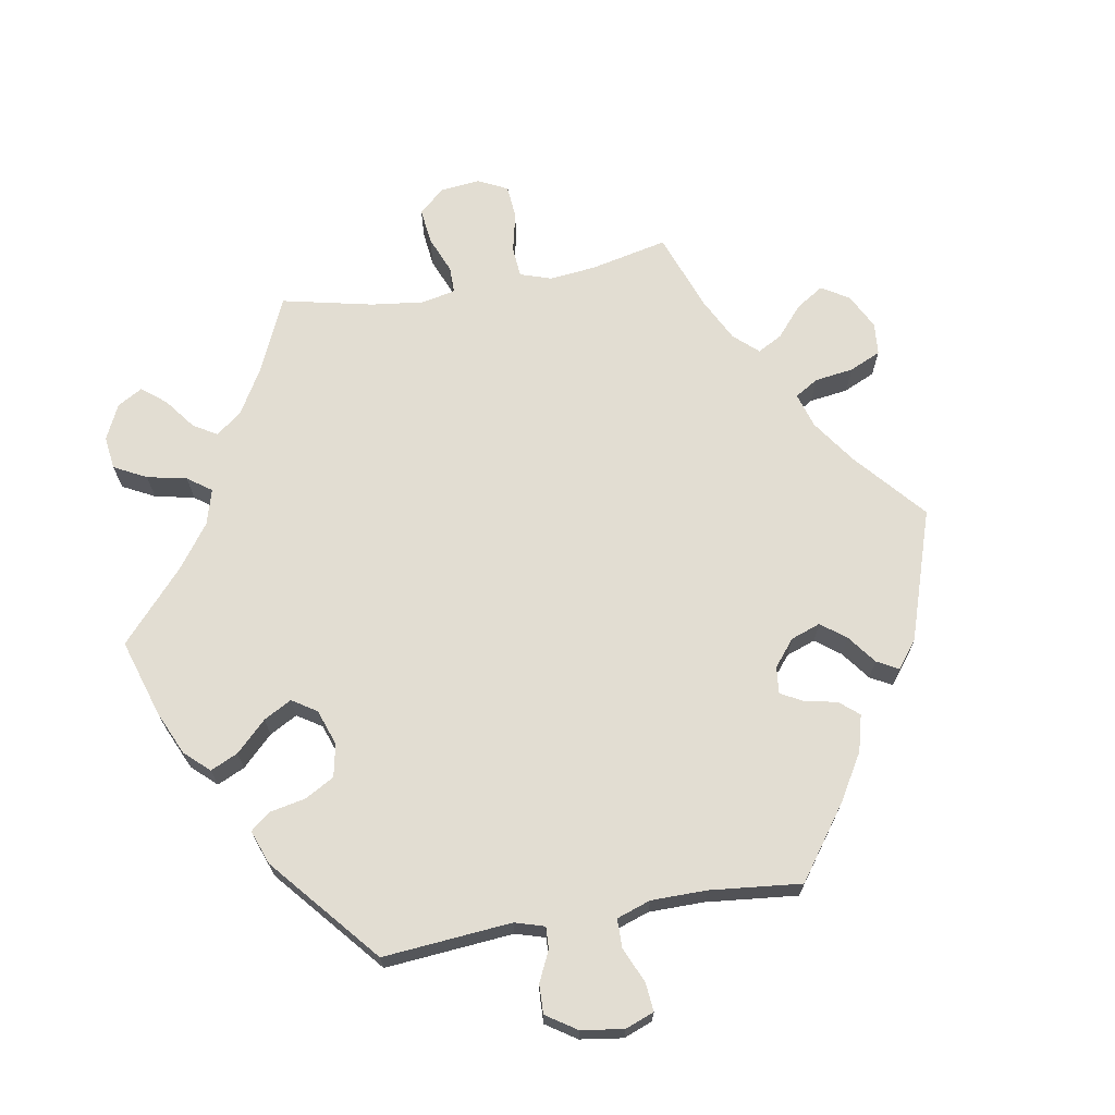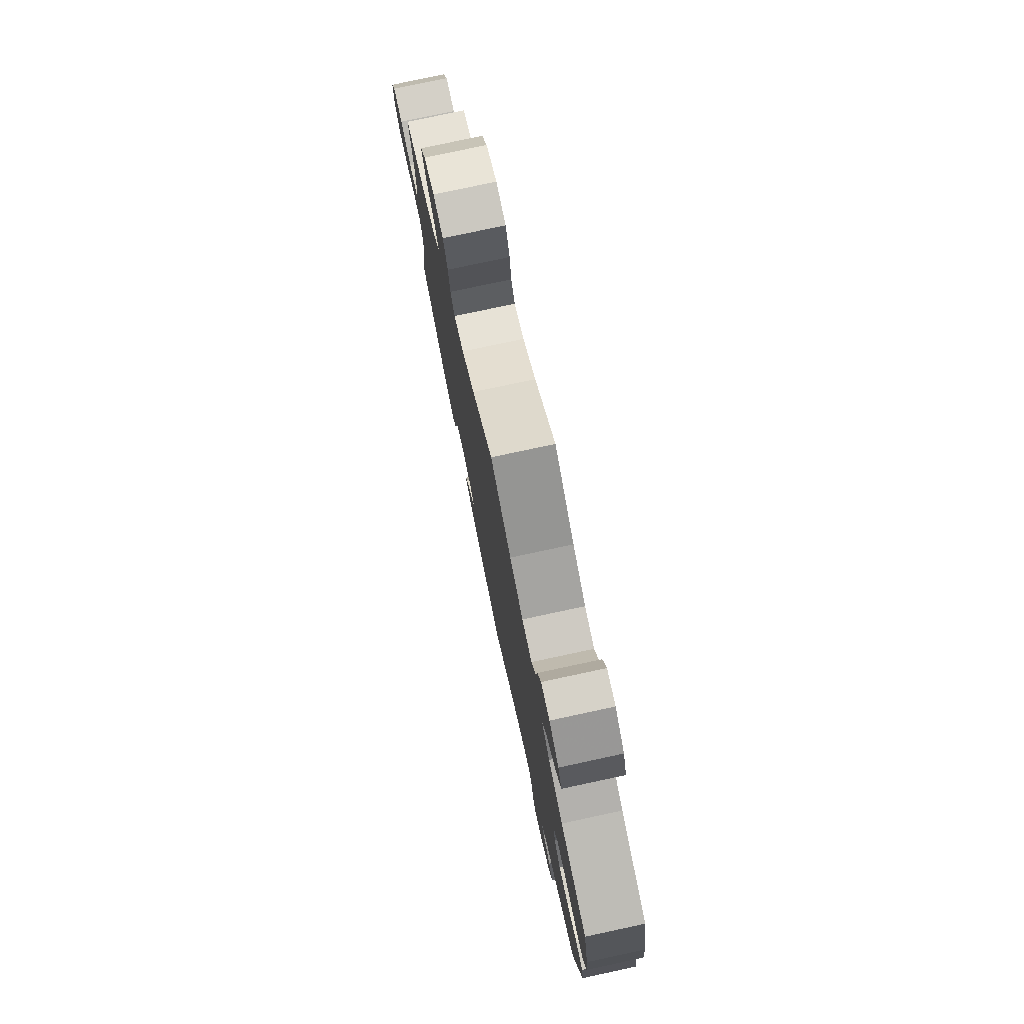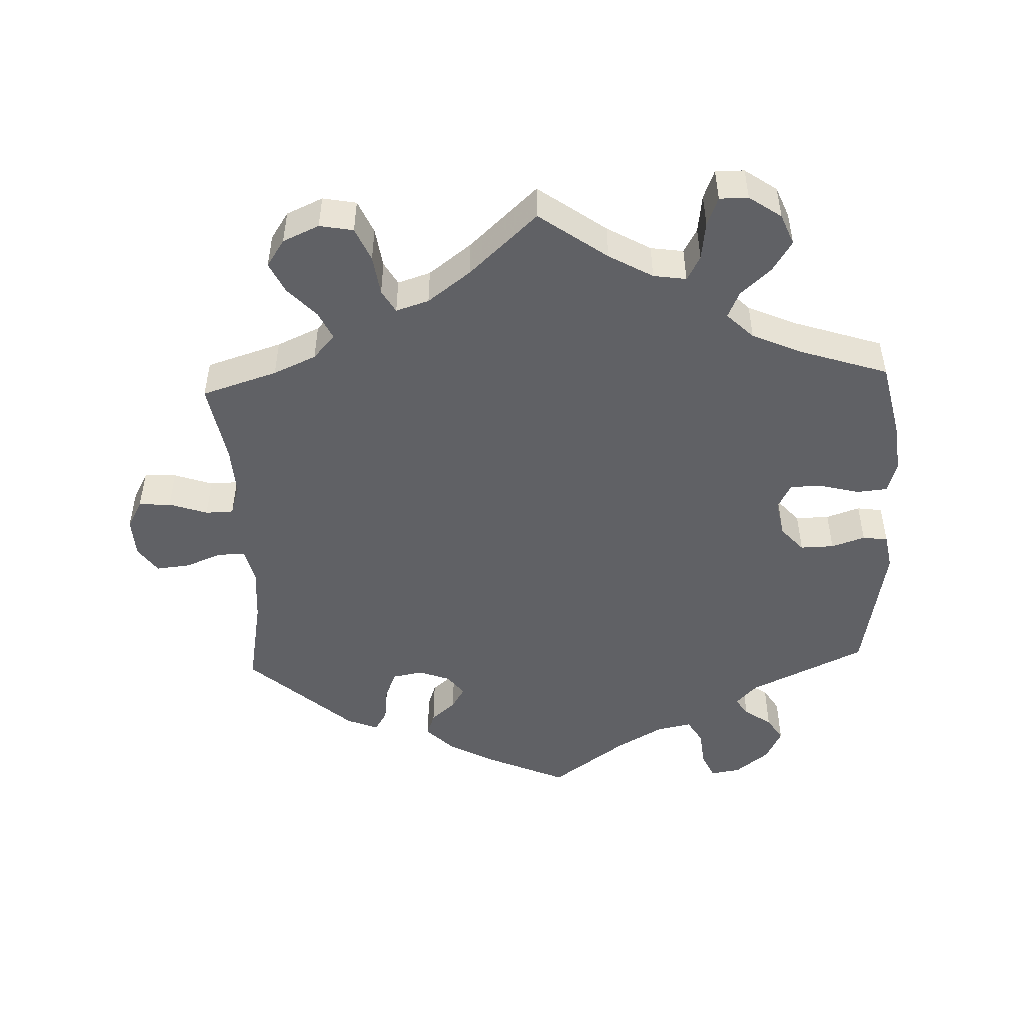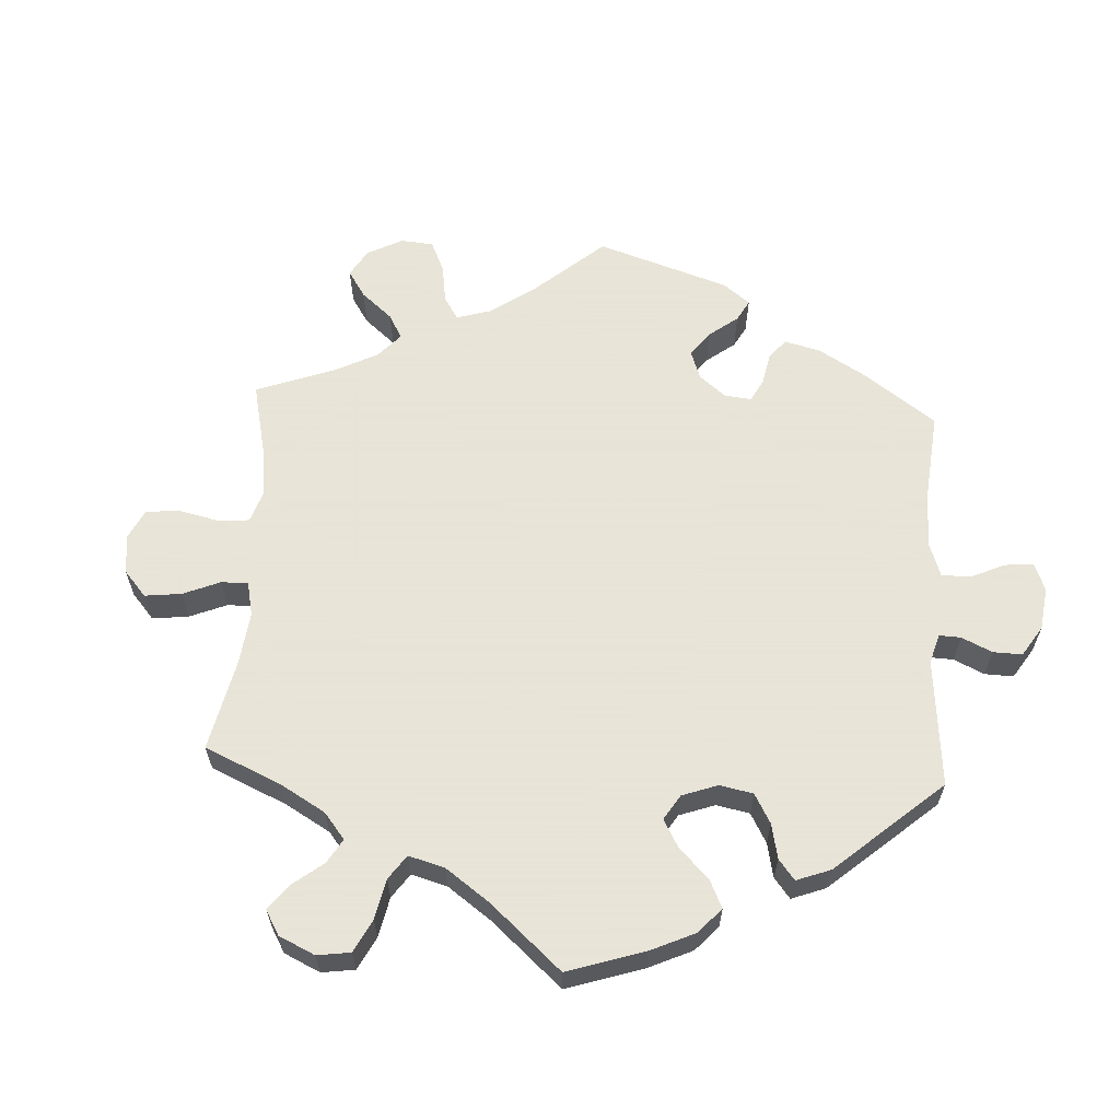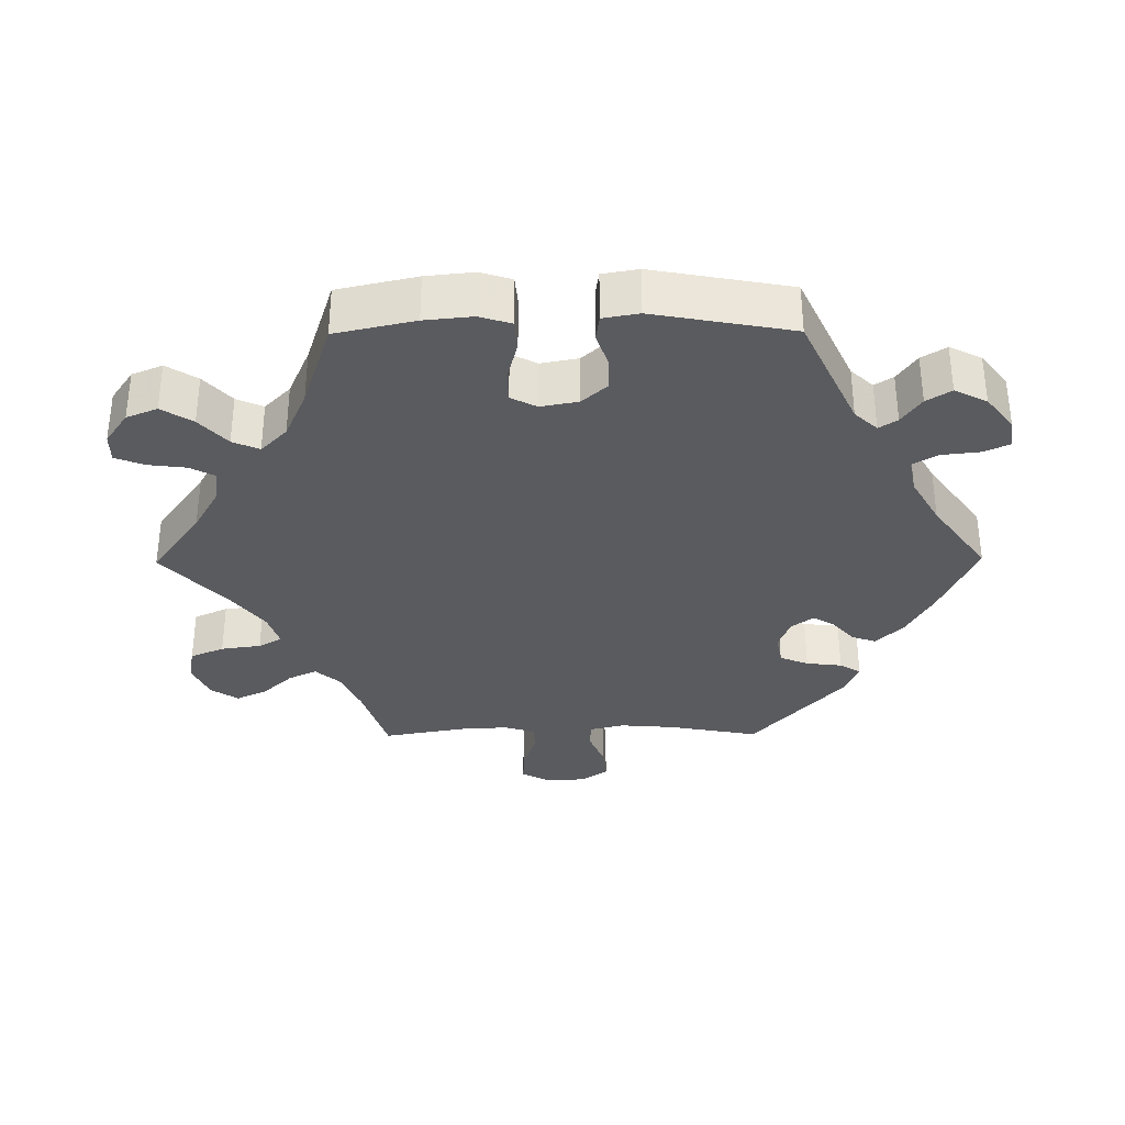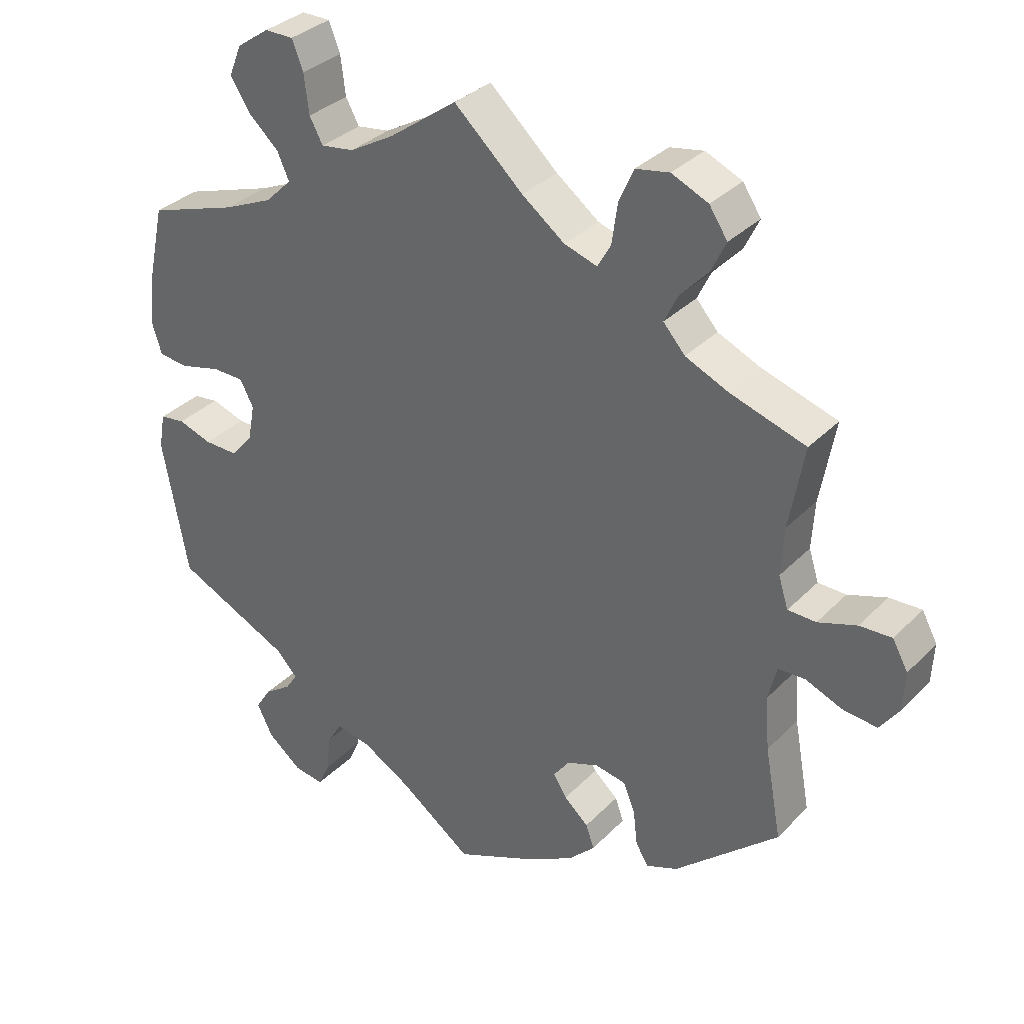
<metadata>
{"format":"obj","ext":"obj","renderer":"f3d","projection":"perspective","resolution":1024,"background":"white","views":[{"elev":68.2,"azim":140.0,"up":"+Y"},{"elev":77.8,"azim":77.9,"up":"+Z"},{"elev":-48.9,"azim":2.3,"up":"+Y"},{"elev":61.4,"azim":63.1,"up":"+Y"},{"elev":-33.5,"azim":90.5,"up":"+Y"},{"elev":33.4,"azim":-143.5,"up":"+Z"}]}
</metadata>
<code>
v 0.334 0.07 -0.367
v 0.304 0.07 -0.399
v 0.321 0.07 -0.425
v 0.36 0.07 -0.452
v 0.382 0.07 -0.487
v 0.359 0.07 -0.533
v 0.311 0.07 -0.571
v 0.268 0.07 -0.578
v 0.251 0.07 -0.541
v 0.245 0.07 -0.487
v 0.224 0.07 -0.452
v 0.174 0.07 -0.462
v 0.106 0.07 -0.501
v 0 0.07 -0.578
v -0.116 0.07 -0.527
v -0.183 0.07 -0.49
v -0.221 0.07 -0.452
v -0.209 0.07 -0.418
v -0.174 0.07 -0.387
v -0.155 0.07 -0.356
v -0.178 0.07 -0.325
v -0.223 0.07 -0.308
v -0.267 0.07 -0.316
v -0.284 0.07 -0.357
v -0.29 0.07 -0.408
v -0.308 0.07 -0.438
v -0.353 0.07 -0.42
v -0.501 0.07 -0.289
v -0.477 0.07 -0.159
v -0.471 0.07 -0.082
v -0.483 0.07 -0.032
v -0.522 0.07 -0.031
v -0.574 0.07 -0.052
v -0.623 0.07 -0.057
v -0.65 0.07 -0.019
v -0.653 0.07 0.038
v -0.631 0.07 0.078
v -0.585 0.07 0.076
v -0.53 0.07 0.057
v -0.49 0.07 0.058
v -0.476 0.07 0.102
v -0.48 0.07 0.171
v -0.501 0.07 0.289
v -0.393 0.07 0.323
v -0.332 0.07 0.35
v -0.301 0.07 0.385
v -0.32 0.07 0.425
v -0.36 0.07 0.468
v -0.381 0.07 0.512
v -0.355 0.07 0.551
v -0.303 0.07 0.574
v -0.255 0.07 0.565
v -0.234 0.07 0.517
v -0.226 0.07 0.46
v -0.207 0.07 0.427
v -0.16 0.07 0.442
v -0.099 0.07 0.488
v -0.001 0.07 0.578
v 0.096 0.07 0.508
v 0.159 0.07 0.472
v 0.206 0.07 0.465
v 0.225 0.07 0.5
v 0.232 0.07 0.555
v 0.248 0.07 0.596
v 0.289 0.07 0.596
v 0.335 0.07 0.564
v 0.353 0.07 0.52
v 0.325 0.07 0.476
v 0.282 0.07 0.437
v 0.265 0.07 0.399
v 0.303 0.07 0.362
v 0.373 0.07 0.331
v 0.5 0.07 0.289
v 0.525 0.07 0.176
v 0.532 0.07 0.108
v 0.518 0.07 0.063
v 0.475 0.07 0.059
v 0.417 0.07 0.074
v 0.372 0.07 0.073
v 0.353 0.07 0.036
v 0.363 0.07 -0.017
v 0.395 0.07 -0.053
v 0.443 0.07 -0.052
v 0.491 0.07 -0.036
v 0.527 0.07 -0.041
v 0.536 0.07 -0.092
v 0.5 0.07 -0.289
v 0.334 0 -0.367
v 0.304 0 -0.399
v 0.321 0 -0.425
v 0.36 0 -0.452
v 0.382 0 -0.487
v 0.359 0 -0.533
v 0.311 0 -0.571
v 0.268 0 -0.578
v 0.251 0 -0.541
v 0.245 0 -0.487
v 0.224 0 -0.452
v 0.174 0 -0.462
v 0.106 0 -0.501
v 0 0 -0.578
v -0.116 0 -0.527
v -0.183 0 -0.49
v -0.221 0 -0.452
v -0.209 0 -0.418
v -0.174 0 -0.387
v -0.155 0 -0.356
v -0.178 0 -0.325
v -0.223 0 -0.308
v -0.267 0 -0.316
v -0.284 0 -0.357
v -0.29 0 -0.408
v -0.308 0 -0.438
v -0.353 0 -0.42
v -0.501 0 -0.289
v -0.477 0 -0.159
v -0.471 0 -0.082
v -0.483 0 -0.032
v -0.522 0 -0.031
v -0.574 0 -0.052
v -0.623 0 -0.057
v -0.65 0 -0.019
v -0.653 0 0.038
v -0.631 0 0.078
v -0.585 0 0.076
v -0.53 0 0.057
v -0.49 0 0.058
v -0.476 0 0.102
v -0.48 0 0.171
v -0.501 0 0.289
v -0.393 0 0.323
v -0.332 0 0.35
v -0.301 0 0.385
v -0.32 0 0.425
v -0.36 0 0.468
v -0.381 0 0.512
v -0.355 0 0.551
v -0.303 0 0.574
v -0.255 0 0.565
v -0.234 0 0.517
v -0.226 0 0.46
v -0.207 0 0.427
v -0.16 0 0.442
v -0.099 0 0.488
v -0.001 0 0.578
v 0.096 0 0.508
v 0.159 0 0.472
v 0.206 0 0.465
v 0.225 0 0.5
v 0.232 0 0.555
v 0.248 0 0.596
v 0.289 0 0.596
v 0.335 0 0.564
v 0.353 0 0.52
v 0.325 0 0.476
v 0.282 0 0.437
v 0.265 0 0.399
v 0.303 0 0.362
v 0.373 0 0.331
v 0.5 0 0.289
v 0.525 0 0.176
v 0.532 0 0.108
v 0.518 0 0.063
v 0.475 0 0.059
v 0.417 0 0.074
v 0.372 0 0.073
v 0.353 0 0.036
v 0.363 0 -0.017
v 0.395 0 -0.053
v 0.443 0 -0.052
v 0.491 0 -0.036
v 0.527 0 -0.041
v 0.536 0 -0.092
v 0.5 0 -0.289
f 86 87 1
f 83 84 85 86
f 82 83 86 1
f 81 82 1 2
f 80 81 2
f 75 76 77 78
f 75 78 79
f 72 73 74 75
f 71 72 75 79
f 70 71 79 80
f 66 67 68 69
f 66 69 70
f 65 66 70
f 62 63 64 65
f 61 62 65 70
f 60 61 70 80
f 57 58 59
f 56 57 59 60
f 55 56 60 80
f 51 52 53 54
f 51 54 55
f 50 51 55
f 47 48 49 50
f 46 47 50 55
f 45 46 55 80
f 42 43 44
f 41 42 44 45
f 40 41 45 80
f 36 37 38 39
f 32 33 34 35
f 31 32 35 36
f 26 27 28 29
f 24 25 26 29
f 23 24 29 30
f 22 23 30 31
f 16 17 18 19
f 16 19 20
f 13 14 15 16
f 12 13 16 20
f 11 12 20 21
f 7 8 9 10
f 7 10 11
f 6 7 11
f 3 4 5 6
f 2 3 6 11
f 31 36 39 40
f 22 31 40 80
f 21 22 80
f 2 11 21 80
f 88 174 173
f 173 172 171 170
f 88 173 170 169
f 89 88 169 168
f 89 168 167
f 165 164 163 162
f 166 165 162
f 162 161 160 159
f 166 162 159 158
f 167 166 158 157
f 156 155 154 153
f 157 156 153
f 157 153 152
f 152 151 150 149
f 157 152 149 148
f 167 157 148 147
f 146 145 144
f 147 146 144 143
f 167 147 143 142
f 141 140 139 138
f 142 141 138
f 142 138 137
f 137 136 135 134
f 142 137 134 133
f 167 142 133 132
f 131 130 129
f 132 131 129 128
f 167 132 128 127
f 126 125 124 123
f 122 121 120 119
f 123 122 119 118
f 116 115 114 113
f 116 113 112 111
f 117 116 111 110
f 118 117 110 109
f 106 105 104 103
f 107 106 103
f 103 102 101 100
f 107 103 100 99
f 108 107 99 98
f 97 96 95 94
f 98 97 94
f 98 94 93
f 93 92 91 90
f 98 93 90 89
f 127 126 123 118
f 167 127 118 109
f 167 109 108
f 167 108 98 89
f 1 88 89 2
f 2 89 90 3
f 3 90 91 4
f 4 91 92 5
f 5 92 93 6
f 6 93 94 7
f 7 94 95 8
f 8 95 96 9
f 9 96 97 10
f 10 97 98 11
f 11 98 99 12
f 12 99 100 13
f 13 100 101 14
f 14 101 102 15
f 15 102 103 16
f 16 103 104 17
f 17 104 105 18
f 18 105 106 19
f 19 106 107 20
f 20 107 108 21
f 21 108 109 22
f 22 109 110 23
f 23 110 111 24
f 24 111 112 25
f 25 112 113 26
f 26 113 114 27
f 27 114 115 28
f 28 115 116 29
f 29 116 117 30
f 30 117 118 31
f 31 118 119 32
f 32 119 120 33
f 33 120 121 34
f 34 121 122 35
f 35 122 123 36
f 36 123 124 37
f 37 124 125 38
f 38 125 126 39
f 39 126 127 40
f 40 127 128 41
f 41 128 129 42
f 42 129 130 43
f 43 130 131 44
f 44 131 132 45
f 45 132 133 46
f 46 133 134 47
f 47 134 135 48
f 48 135 136 49
f 49 136 137 50
f 50 137 138 51
f 51 138 139 52
f 52 139 140 53
f 53 140 141 54
f 54 141 142 55
f 55 142 143 56
f 56 143 144 57
f 57 144 145 58
f 58 145 146 59
f 59 146 147 60
f 60 147 148 61
f 61 148 149 62
f 62 149 150 63
f 63 150 151 64
f 64 151 152 65
f 65 152 153 66
f 66 153 154 67
f 67 154 155 68
f 68 155 156 69
f 69 156 157 70
f 70 157 158 71
f 71 158 159 72
f 72 159 160 73
f 73 160 161 74
f 74 161 162 75
f 75 162 163 76
f 76 163 164 77
f 77 164 165 78
f 78 165 166 79
f 79 166 167 80
f 80 167 168 81
f 81 168 169 82
f 82 169 170 83
f 83 170 171 84
f 84 171 172 85
f 85 172 173 86
f 86 173 174 87
f 87 174 88 1

</code>
